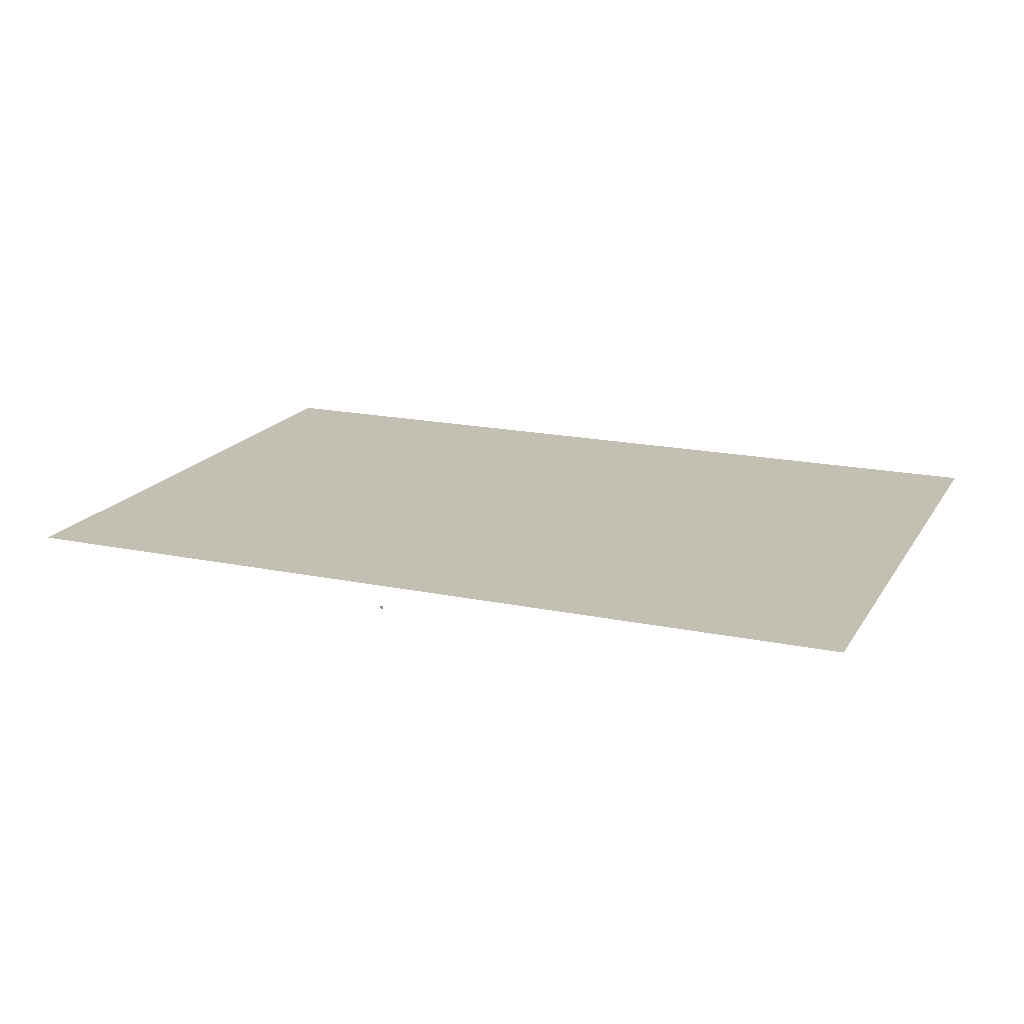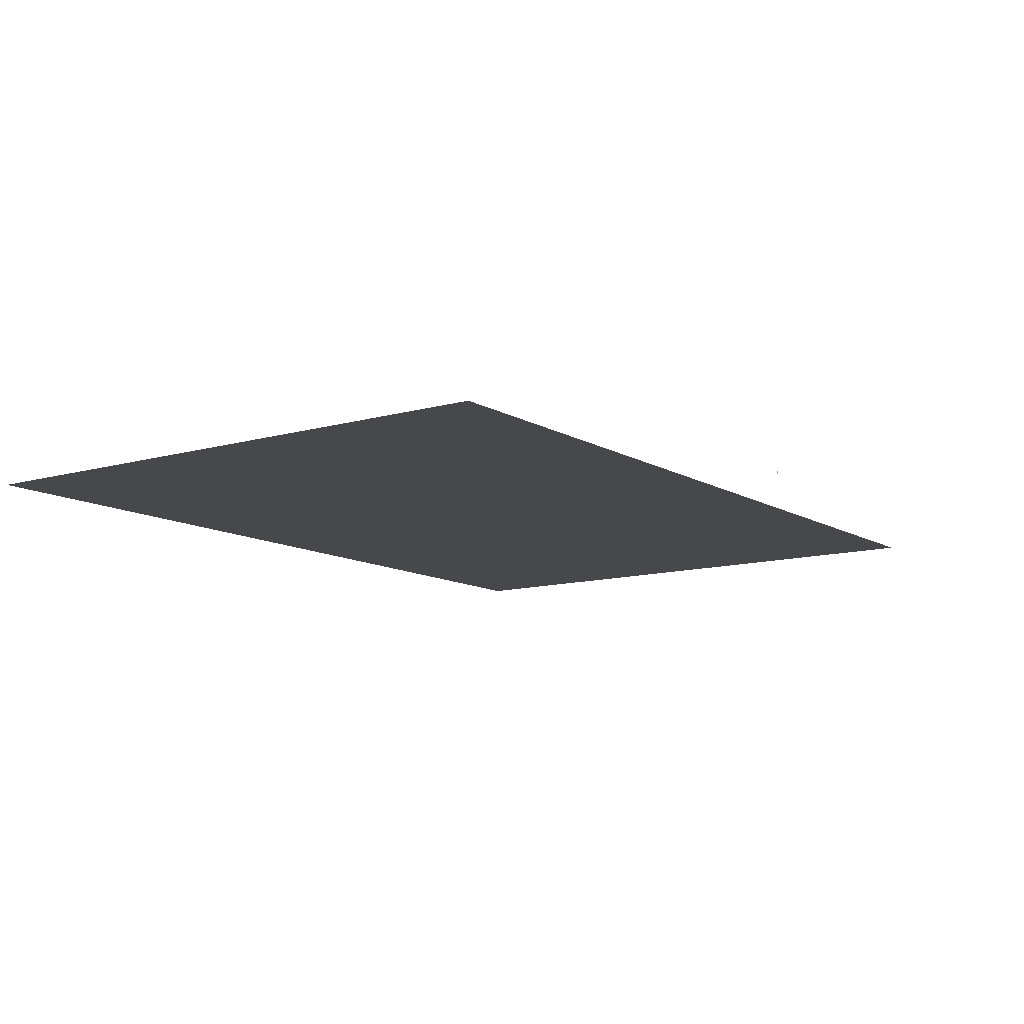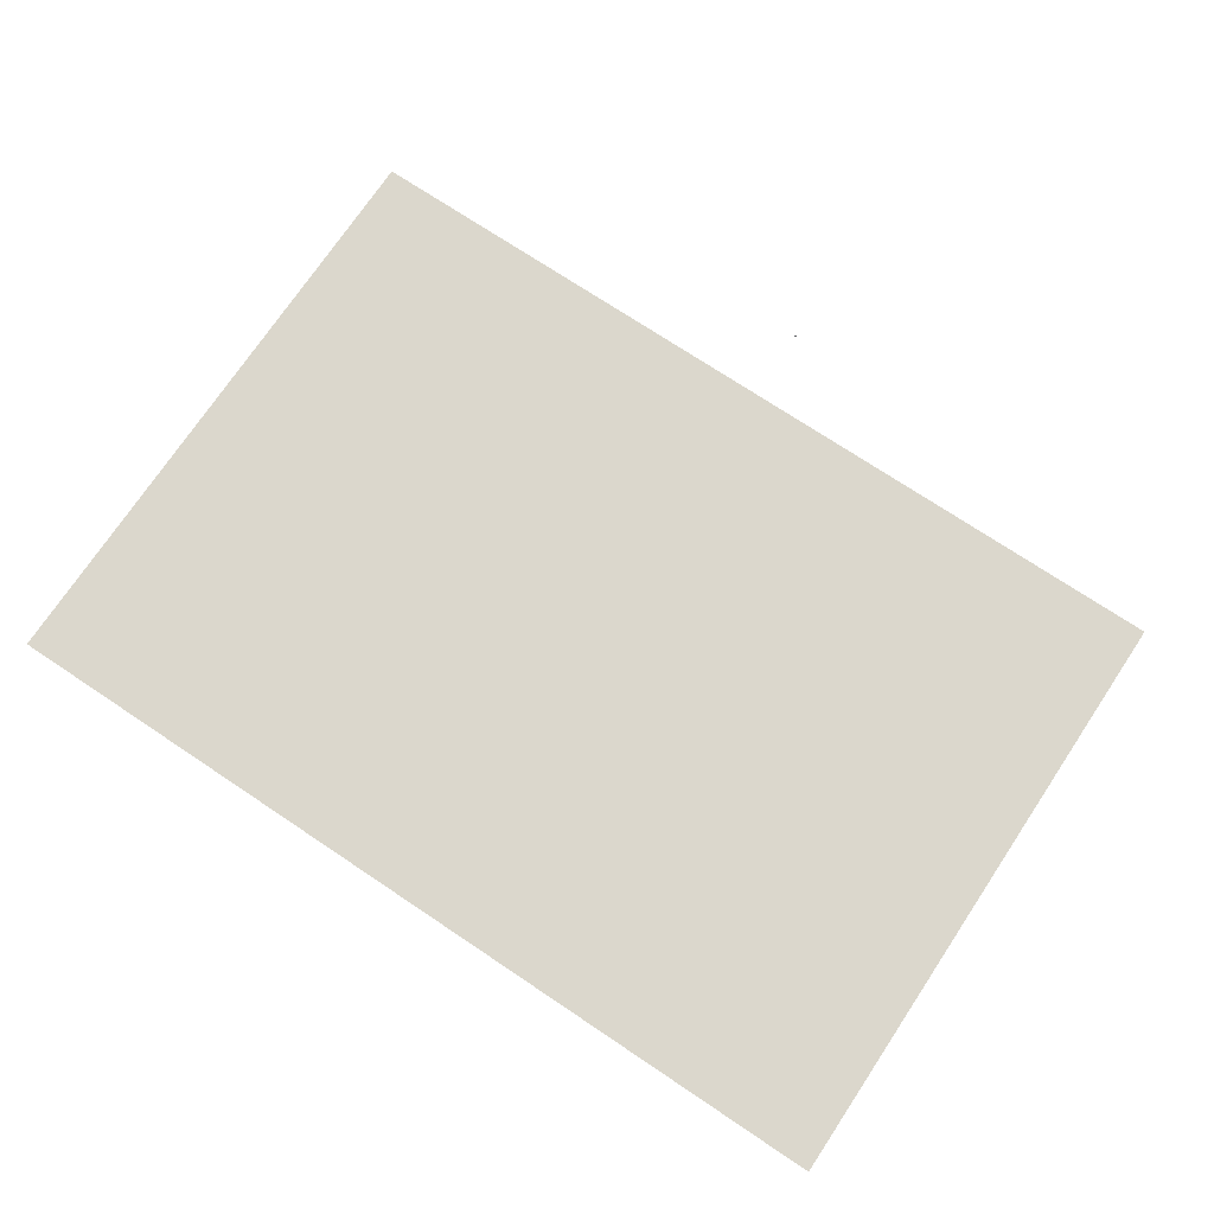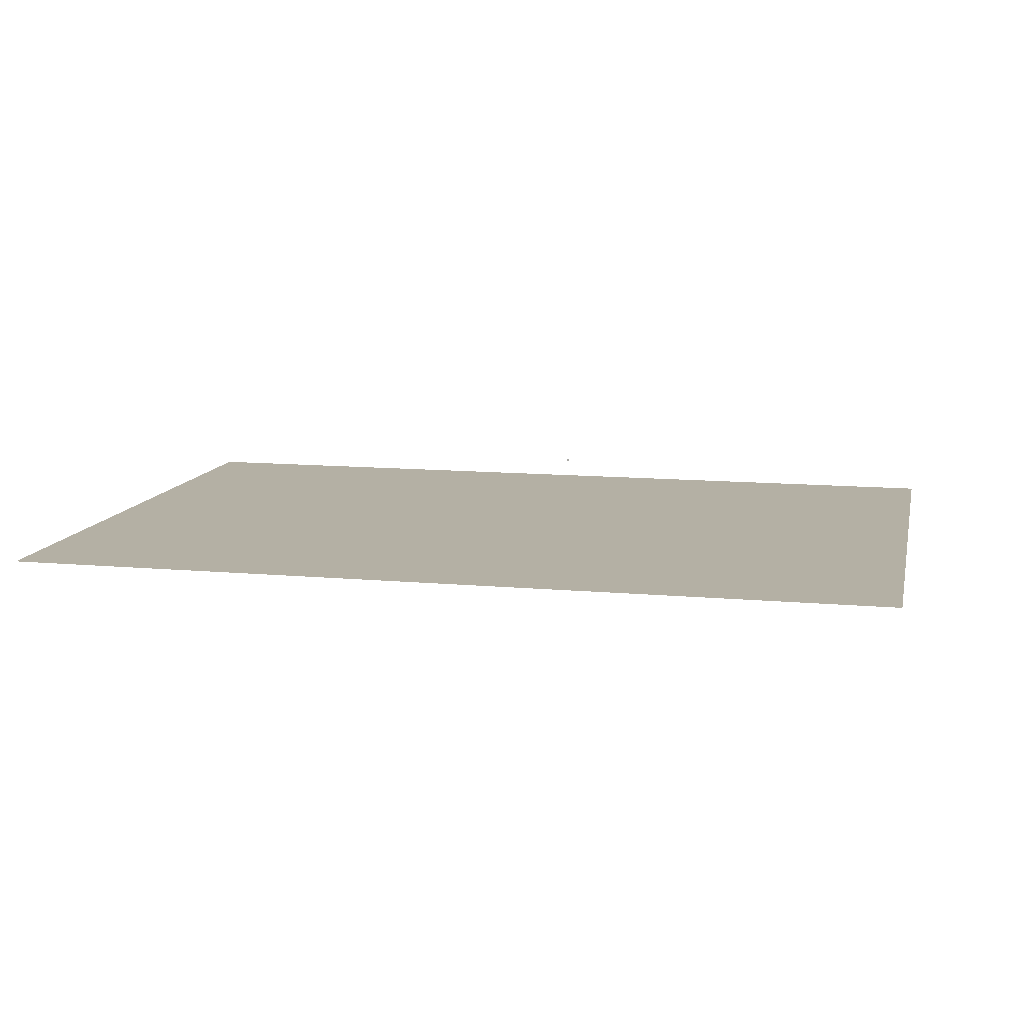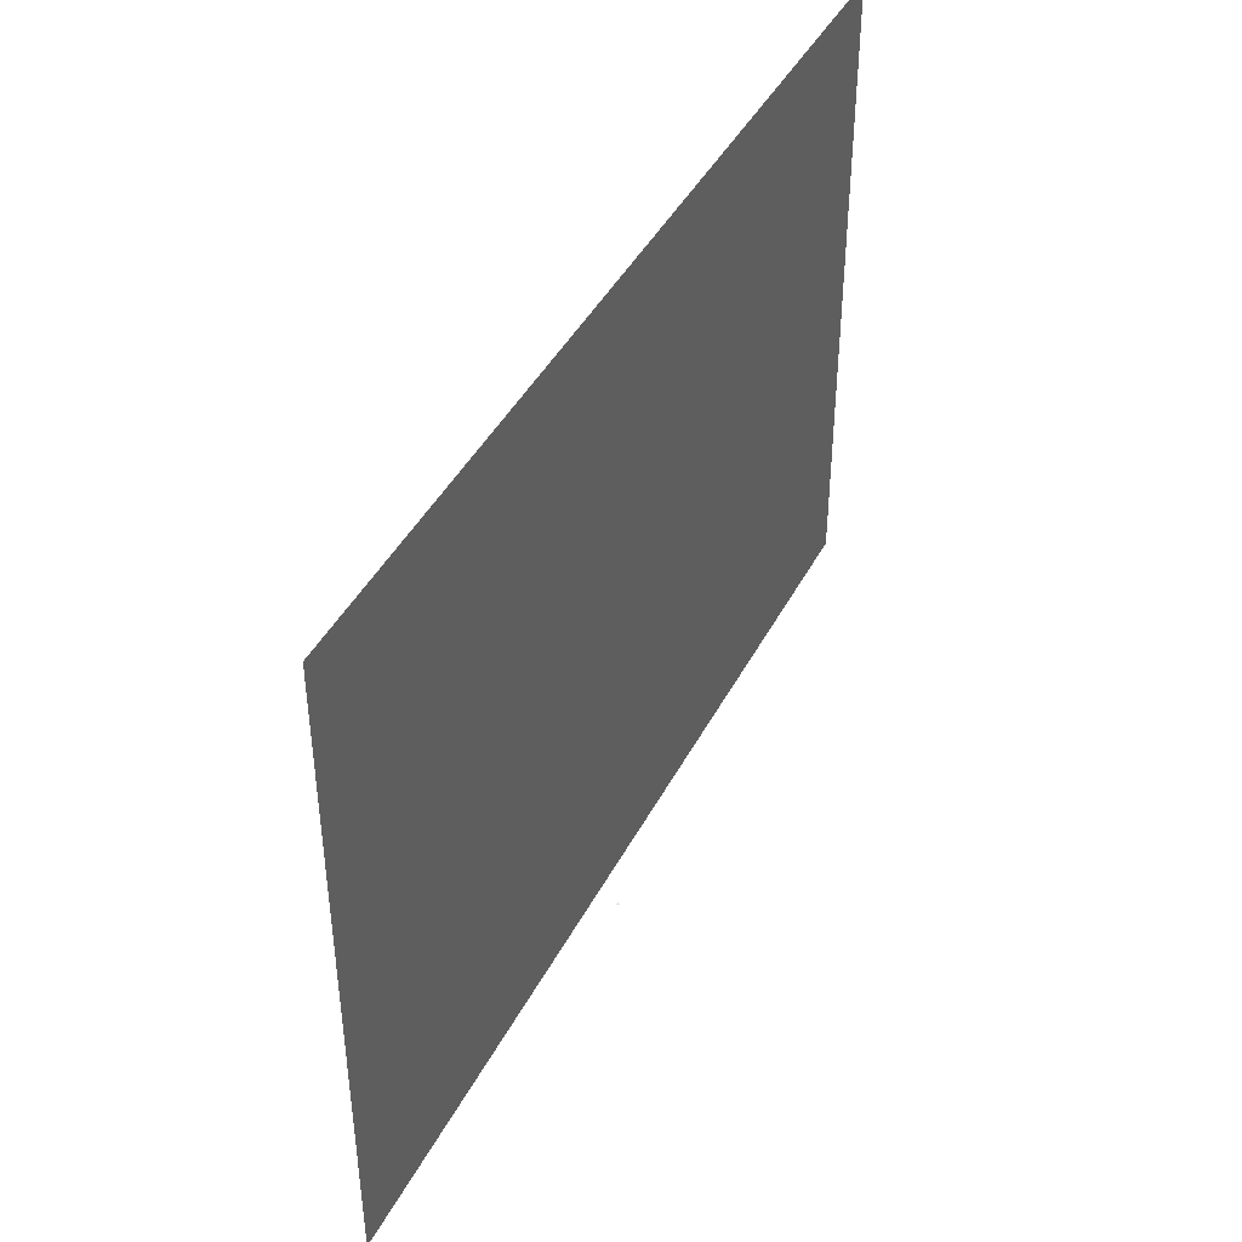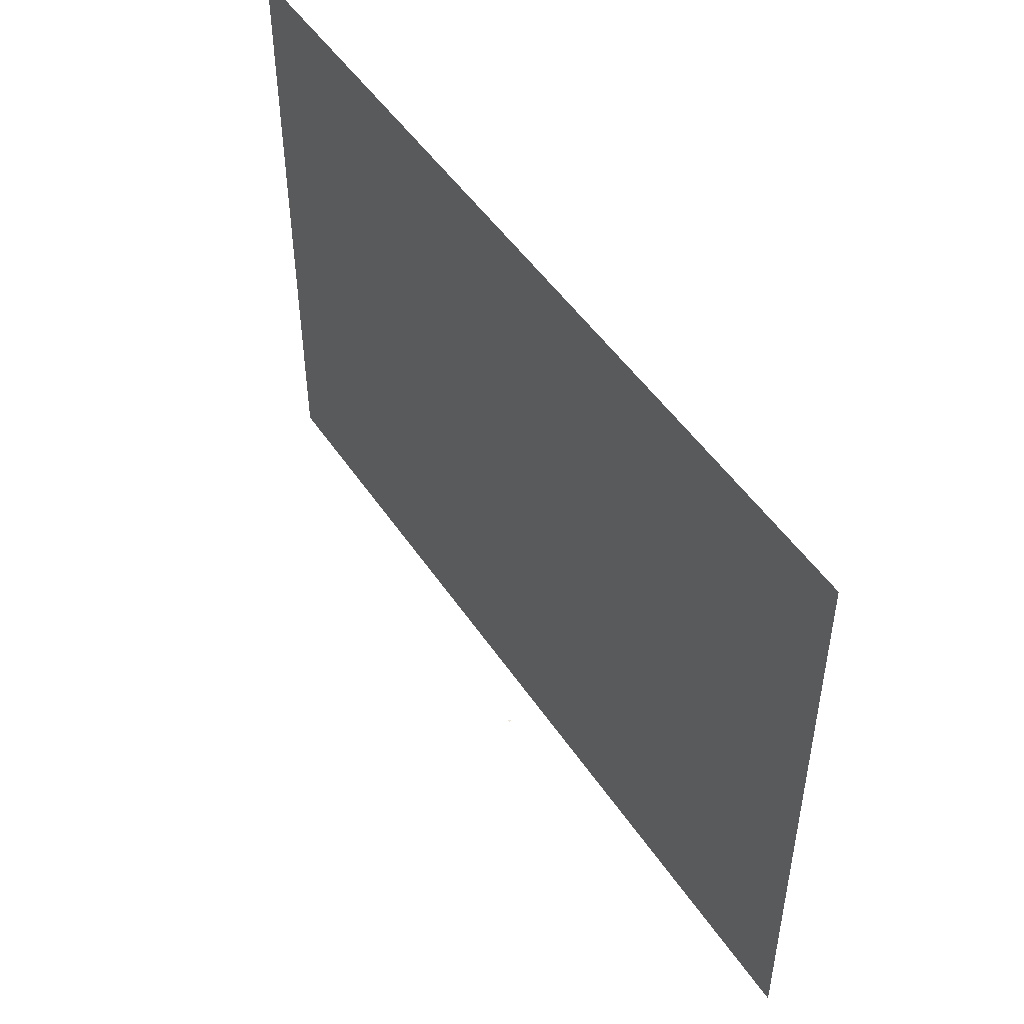
<metadata>
{"format":"obj","ext":"obj","renderer":"f3d","projection":"perspective","resolution":1024,"background":"white","views":[{"elev":17.9,"azim":-157.8,"up":"+Y"},{"elev":-11.3,"azim":125.3,"up":"+Y"},{"elev":73.1,"azim":33.7,"up":"+Y"},{"elev":11.4,"azim":12.5,"up":"+Y"},{"elev":42.9,"azim":-64.1,"up":"+Z"},{"elev":49.0,"azim":-122.3,"up":"+Z"}]}
</metadata>
<code>
o LidMeshLaptopLid_12_1_GeomSubset_3
v -0.000632 0.1772 -0.1719
v 0.000632 0.1772 -0.1719
v -0.000632 0.1784 -0.1719
v 0.000632 0.1784 -0.1719
v -0.000632 0.1772 -0.1719
v 0.000632 0.1772 -0.1719
v -0.000632 0.1784 -0.1719
v 0.000632 0.1784 -0.1719
v -0.000632 0.1772 -0.1719
v 0.000632 0.1772 -0.1719
v -0.000632 0.1784 -0.1719
v 0.000632 0.1784 -0.1719
v -0.000632 0.1772 -0.1719
v 0.000632 0.1772 -0.1719
v -0.000632 0.1784 -0.1719
v 0.000632 0.1784 -0.1719
v -0.000632 0.1772 -0.1719
v 0.000632 0.1772 -0.1719
v -0.000632 0.1784 -0.1719
v 0.000632 0.1784 -0.1719
v -0.000632 0.1772 -0.1719
v 0.000632 0.1772 -0.1719
v -0.000632 0.1784 -0.1719
v 0.000632 0.1784 -0.1719
v -0.2441 0.1814 0.1653
v -0.2398 0.1856 0.1653
v -0.2333 0.1883 0.1653
v -0.2257 0.1893 0.1653
v -0.2257 0.1883 0.1729
v -0.2257 0.1856 0.1793
v -0.2257 0.1814 0.1836
v -0.2257 0.1814 -0.1782
v -0.2257 0.1856 -0.1739
v -0.2257 0.1883 -0.1674
v -0.2257 0.1893 -0.1598
v -0.2333 0.1883 -0.1598
v -0.2398 0.1856 -0.1598
v -0.2441 0.1814 -0.1598
v -0.2326 0.181 0.1826
v -0.2392 0.1803 0.1787
v -0.2431 0.181 0.1721
v -0.2392 0.1852 0.1711
v -0.2326 0.1877 0.1721
v -0.2316 0.1852 0.1787
v -0.2372 0.1839 0.1767
v -0.2431 0.181 -0.1667
v -0.2392 0.1803 -0.1732
v -0.2326 0.181 -0.1772
v -0.2316 0.1852 -0.1732
v -0.2326 0.1877 -0.1667
v -0.2392 0.1852 -0.1656
v -0.2372 0.1839 -0.1713
v 2.7e-05 0.1814 0.1836
v 2.7e-05 0.1856 0.1793
v 2.7e-05 0.1883 0.1729
v 2.7e-05 0.1893 0.1653
v 2.7e-05 0.1893 -0.1598
v 2.7e-05 0.1883 -0.1674
v 2.7e-05 0.1856 -0.1739
v 2.7e-05 0.1814 -0.1782
v 0.244 0.1814 0.1653
v 0.2397 0.1856 0.1653
v 0.2332 0.1883 0.1653
v 0.2256 0.1893 0.1653
v 0.2256 0.1883 0.1729
v 0.2256 0.1856 0.1793
v 0.2256 0.1814 0.1836
v 0.2256 0.1814 -0.1782
v 0.2256 0.1856 -0.1739
v 0.2256 0.1883 -0.1674
v 0.2256 0.1893 -0.1598
v 0.2332 0.1883 -0.1598
v 0.2397 0.1856 -0.1598
v 0.244 0.1814 -0.1598
v 0.2325 0.181 0.1826
v 0.239 0.1803 0.1787
v 0.243 0.181 0.1721
v 0.239 0.1852 0.1711
v 0.2325 0.1877 0.1721
v 0.2314 0.1852 0.1787
v 0.2371 0.1839 0.1767
v 0.243 0.181 -0.1667
v 0.239 0.1803 -0.1732
v 0.2325 0.181 -0.1772
v 0.2314 0.1852 -0.1732
v 0.2325 0.1877 -0.1667
v 0.239 0.1852 -0.1656
v 0.2371 0.1839 -0.1713
v -0.2456 0.1702 -0.1598
v -0.2456 0.1702 0.1653
v -0.2333 0.1702 0.1836
v -0.2257 0.1702 0.1851
v -0.2398 0.1702 0.1793
v -0.2441 0.1702 0.1729
v -0.2441 0.1702 -0.1674
v -0.2398 0.1702 -0.1739
v -0.2333 0.1702 -0.1782
v -0.2257 0.1702 -0.1797
v -3.5e-05 0.1702 0.1851
v -3.5e-05 0.1702 -0.1797
v 0.2455 0.1702 0.1653
v 0.2455 0.1702 -0.1598
v 0.2256 0.1702 0.1851
v 0.2332 0.1702 0.1836
v 0.2397 0.1702 0.1793
v 0.244 0.1702 0.1729
v 0.244 0.1702 -0.1674
v 0.2397 0.1702 -0.1739
v 0.2332 0.1702 -0.1782
v 0.2256 0.1702 -0.1797
v -6.5e-05 0.1702 0.1653
v -6.5e-05 0.1702 0.1836
v -6.5e-05 0.1702 0.1793
v -6.5e-05 0.1702 0.1729
v -6.5e-05 0.1702 -0.1674
v -6.5e-05 0.1702 -0.1598
v -6.5e-05 0.1702 -0.1739
v -6.5e-05 0.1702 -0.1782
v 0.2205 0.1702 -0.1598
v 0.2205 0.1702 -0.1674
v 0.2205 0.1702 -0.1739
v 0.2205 0.1702 -0.1782
v 0.2205 0.1702 -0.1797
v 0.2205 0.1814 -0.1782
v 0.2205 0.1856 -0.1739
v 0.2205 0.1883 -0.1674
v 0.2205 0.1893 -0.1598
v 0.2205 0.1893 0.1653
v 0.2205 0.1883 0.1729
v 0.2205 0.1856 0.1793
v 0.2205 0.1814 0.1836
v 0.2205 0.1702 0.1851
v 0.2205 0.1702 0.1836
v 0.2205 0.1702 0.1793
v 0.2205 0.1702 0.1729
v 0.2205 0.1702 0.1653
v -0.2205 0.1702 0.1653
v -0.2205 0.1702 0.1729
v -0.2205 0.1702 0.1793
v -0.2205 0.1702 0.1836
v -0.2205 0.1702 0.1851
v -0.2205 0.1814 0.1836
v -0.2205 0.1856 0.1793
v -0.2205 0.1883 0.1729
v -0.2205 0.1893 0.1653
v -0.2205 0.1893 -0.1598
v -0.2205 0.1883 -0.1674
v -0.2205 0.1856 -0.1739
v -0.2205 0.1814 -0.1782
v -0.2205 0.1702 -0.1797
v -0.2205 0.1702 -0.1782
v -0.2205 0.1702 -0.1739
v -0.2205 0.1702 -0.1674
v -0.2205 0.1702 -0.1598
v -0.2205 0.1702 -0.1362
v -0.2456 0.1702 -0.1362
v -0.2441 0.1814 -0.1362
v -0.2398 0.1856 -0.1362
v -0.2333 0.1883 -0.1362
v -0.2257 0.1893 -0.1362
v -0.2205 0.1893 -0.1362
v 2.7e-05 0.1893 -0.1362
v 0.2205 0.1893 -0.1362
v 0.2256 0.1893 -0.1362
v 0.2332 0.1883 -0.1362
v 0.2397 0.1856 -0.1362
v 0.244 0.1814 -0.1362
v 0.2455 0.1702 -0.1362
v 0.2205 0.1702 -0.1362
v -6.5e-05 0.1702 -0.1362
v 0.2205 0.1745 -0.1362
v -6.5e-05 0.1745 -0.1362
v 0.2205 0.1745 0.1653
v -6.5e-05 0.1745 0.1653
v -0.2205 0.1745 -0.1362
v -0.2205 0.1745 0.1653
v 0.04354 0.1901 -0.04294
v -0.04354 0.1901 -0.04294
v 0.04354 0.1901 0.04839
v -0.04354 0.1901 0.04839
v 0.2205 0.1743 -0.1362
v -6.5e-05 0.1743 -0.1362
v 0.2205 0.1743 0.1653
v -6.5e-05 0.1743 0.1653
v -0.2205 0.1743 -0.1362
v -0.2205 0.1743 0.1653
f 13 14 16 15
f 172 171 173 174
f 175 172 174 176

</code>
